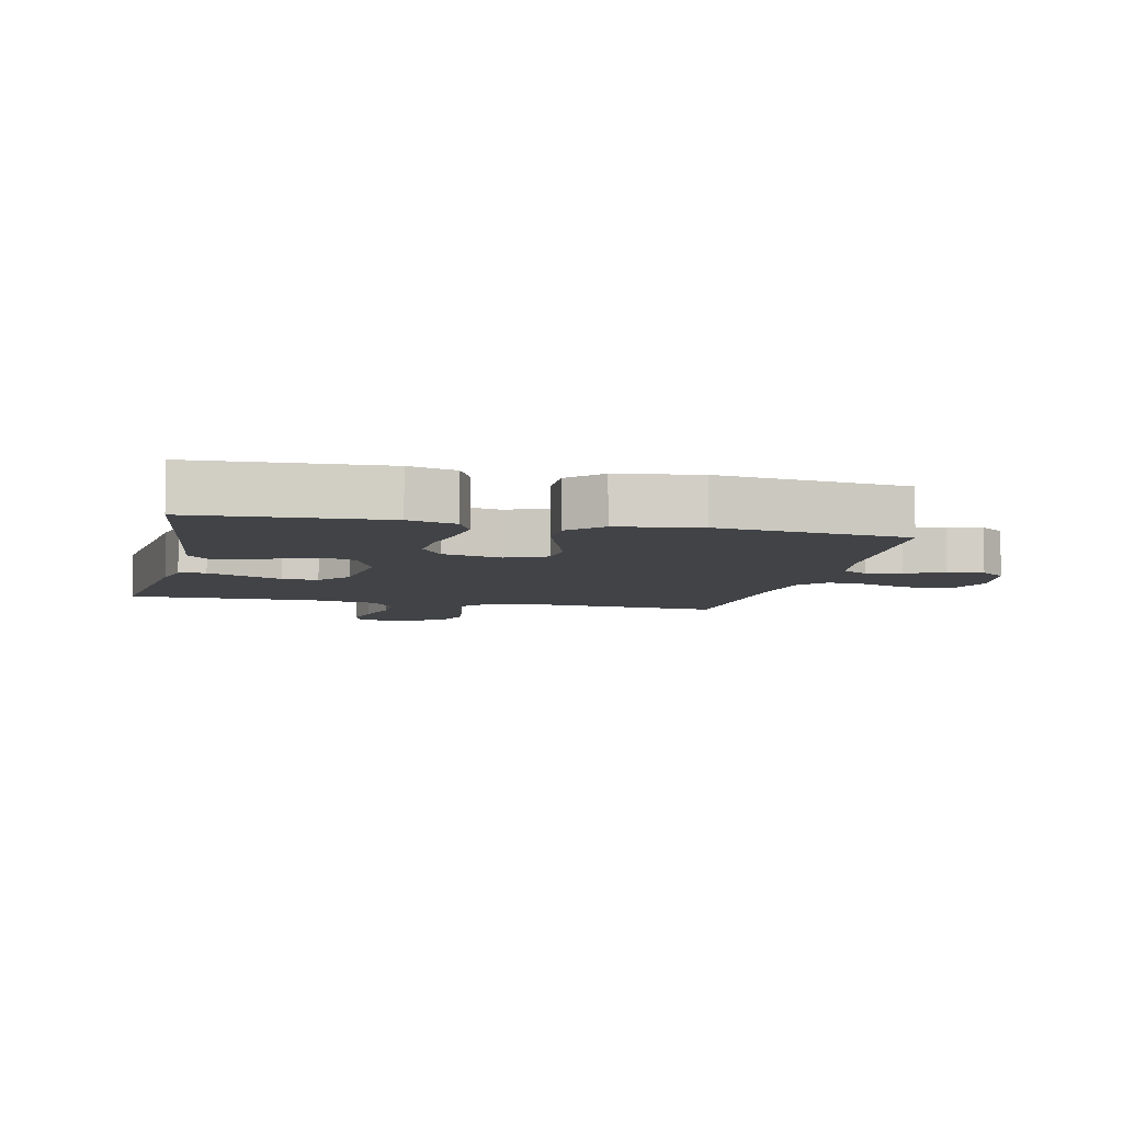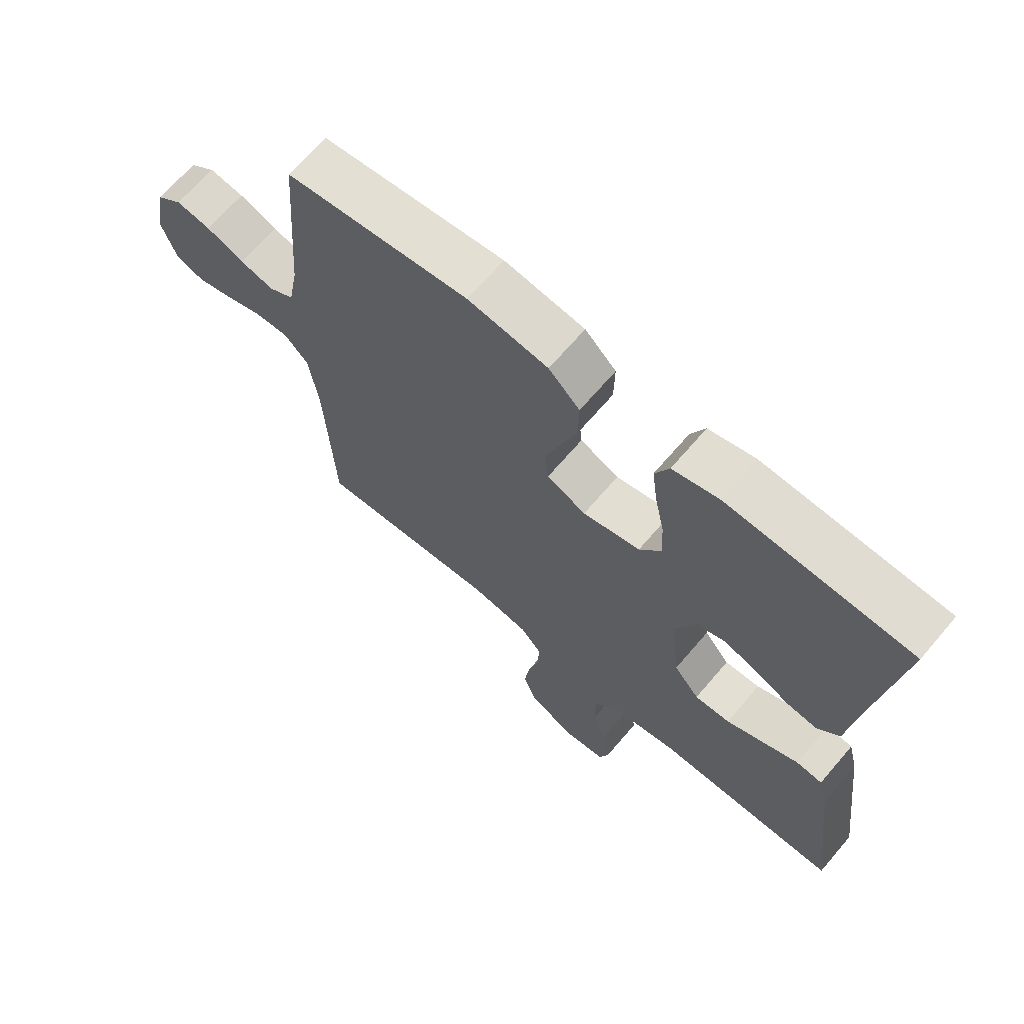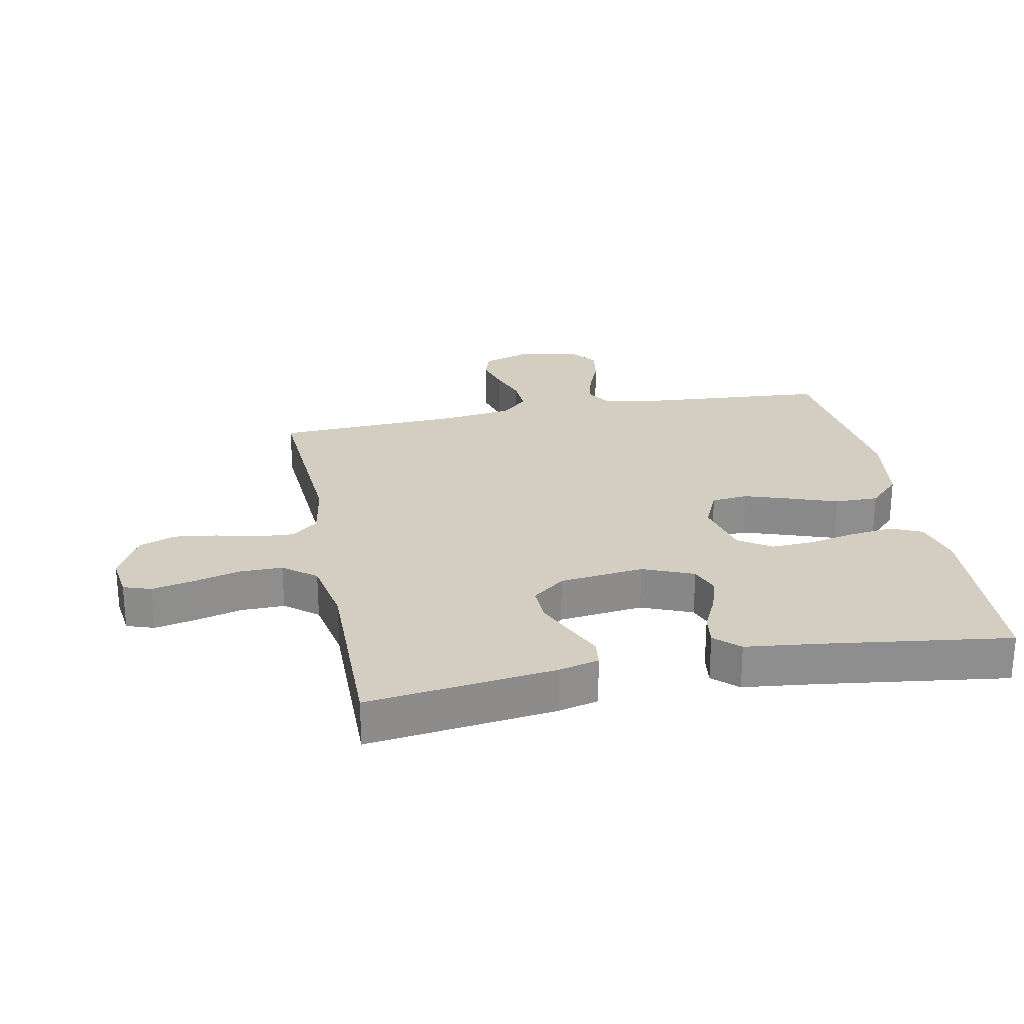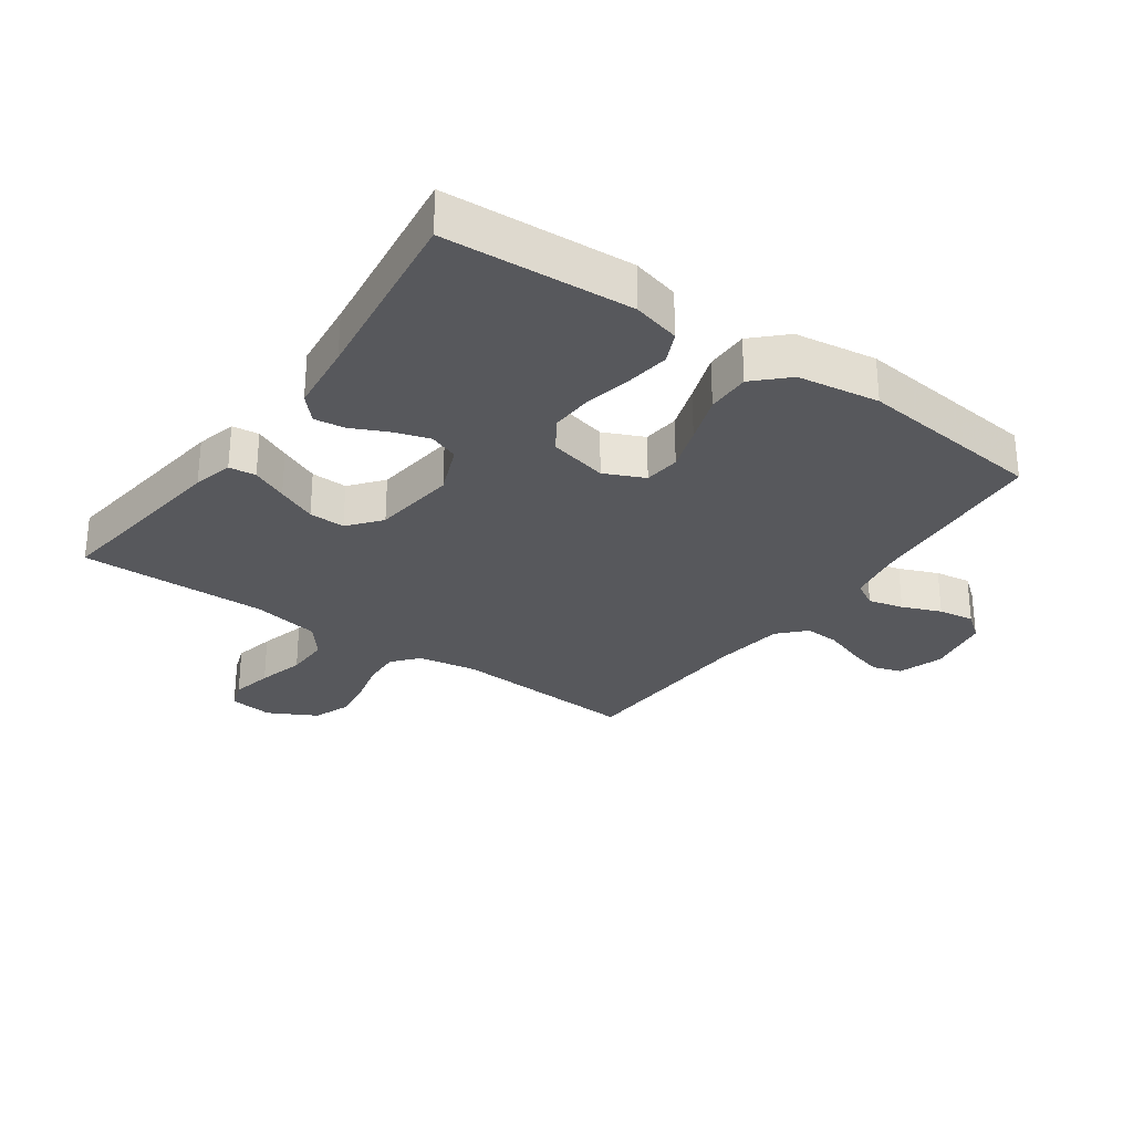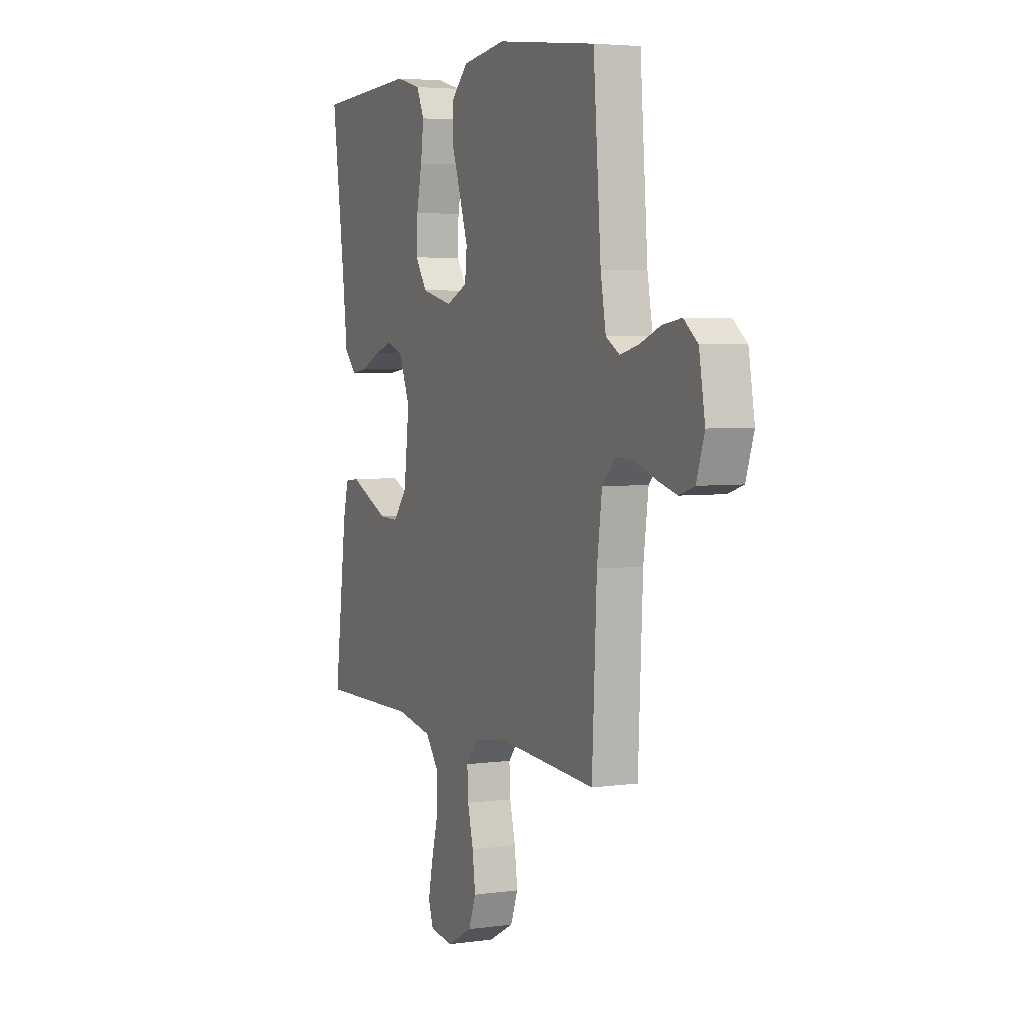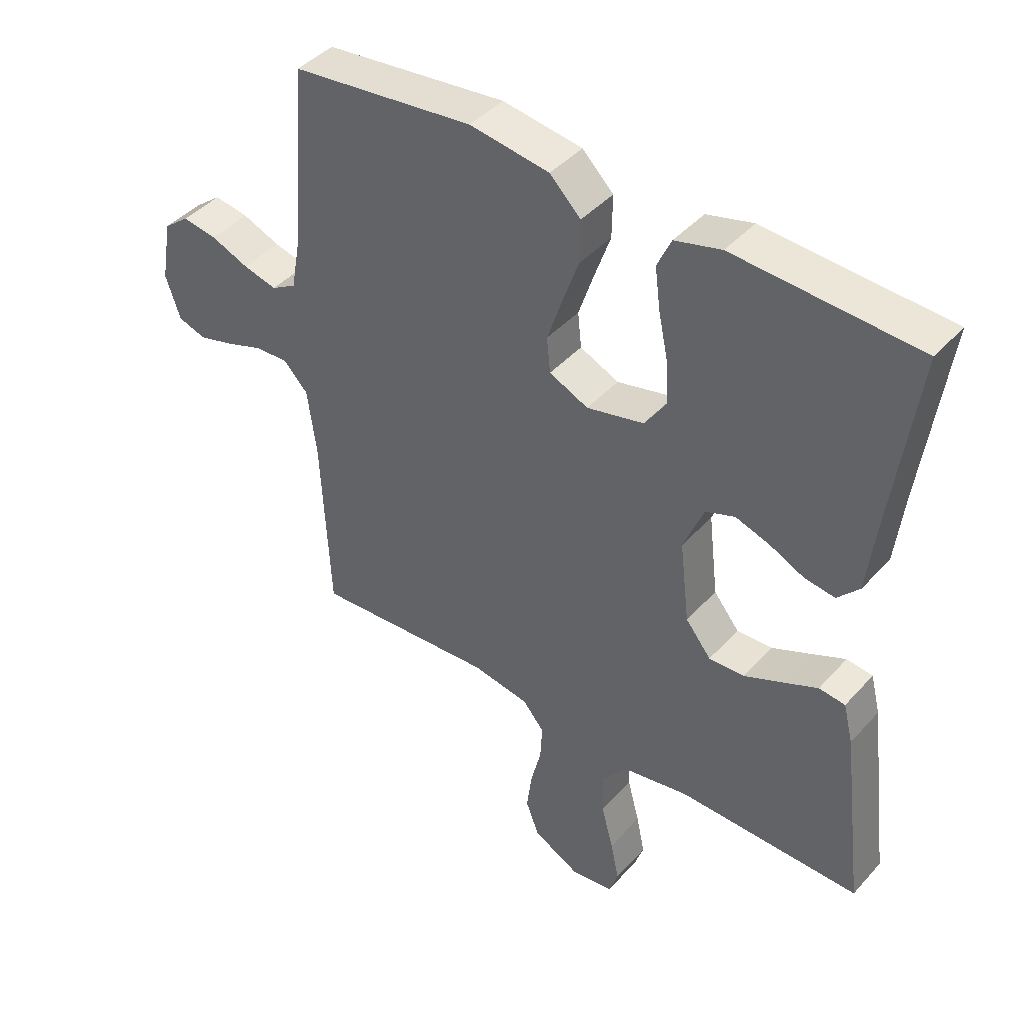
<metadata>
{"format":"obj","ext":"obj","renderer":"f3d","projection":"perspective","resolution":1024,"background":"white","views":[{"elev":-6.9,"azim":-12.8,"up":"+Y"},{"elev":67.6,"azim":-139.5,"up":"+Z"},{"elev":25.3,"azim":-101.1,"up":"+Y"},{"elev":-28.8,"azim":-35.2,"up":"+Y"},{"elev":4.3,"azim":65.8,"up":"+Z"},{"elev":42.7,"azim":-141.8,"up":"+Z"}]}
</metadata>
<code>
v 0.5 0.07 -0.5
v 0.2 0.07 -0.48
v 0.105 0.07 -0.496
v 0.07 0.07 -0.538
v 0.073 0.07 -0.597
v 0.09 0.07 -0.665
v 0.099 0.07 -0.733
v 0.077 0.07 -0.791
v 0 0.07 -0.832
v -0.07 0.07 -0.823
v -0.085 0.07 -0.779
v -0.071 0.07 -0.713
v -0.051 0.07 -0.638
v -0.05 0.07 -0.568
v -0.091 0.07 -0.516
v -0.2 0.07 -0.496
v -0.5 0.07 -0.5
v -0.462 0.07 -0.2
v -0.446 0.07 -0.136
v -0.403 0.07 -0.131
v -0.346 0.07 -0.157
v -0.283 0.07 -0.185
v -0.225 0.07 -0.187
v -0.183 0.07 -0.135
v -0.167 0.07 0
v -0.2 0.07 0.081
v -0.248 0.07 0.099
v -0.304 0.07 0.081
v -0.361 0.07 0.054
v -0.411 0.07 0.047
v -0.447 0.07 0.086
v -0.46 0.07 0.2
v -0.5 0.07 0.5
v -0.2 0.07 0.517
v -0.124 0.07 0.497
v -0.101 0.07 0.447
v -0.11 0.07 0.378
v -0.126 0.07 0.302
v -0.129 0.07 0.233
v -0.094 0.07 0.181
v 0 0.07 0.159
v 0.064 0.07 0.188
v 0.07 0.07 0.246
v 0.046 0.07 0.318
v 0.019 0.07 0.395
v 0.018 0.07 0.465
v 0.069 0.07 0.515
v 0.2 0.07 0.534
v 0.5 0.07 0.5
v 0.523 0.07 0.2
v 0.539 0.07 0.112
v 0.58 0.07 0.088
v 0.636 0.07 0.102
v 0.698 0.07 0.127
v 0.755 0.07 0.136
v 0.797 0.07 0.103
v 0.815 0.07 0
v 0.791 0.07 -0.072
v 0.745 0.07 -0.087
v 0.687 0.07 -0.071
v 0.625 0.07 -0.049
v 0.569 0.07 -0.046
v 0.529 0.07 -0.088
v 0.514 0.07 -0.2
v 0.5 0 -0.5
v 0.2 0 -0.48
v 0.105 0 -0.496
v 0.07 0 -0.538
v 0.073 0 -0.597
v 0.09 0 -0.665
v 0.099 0 -0.733
v 0.077 0 -0.791
v 0 0 -0.832
v -0.07 0 -0.823
v -0.085 0 -0.779
v -0.071 0 -0.713
v -0.051 0 -0.638
v -0.05 0 -0.568
v -0.091 0 -0.516
v -0.2 0 -0.496
v -0.5 0 -0.5
v -0.462 0 -0.2
v -0.446 0 -0.136
v -0.403 0 -0.131
v -0.346 0 -0.157
v -0.283 0 -0.185
v -0.225 0 -0.187
v -0.183 0 -0.135
v -0.167 0 0
v -0.2 0 0.081
v -0.248 0 0.099
v -0.304 0 0.081
v -0.361 0 0.054
v -0.411 0 0.047
v -0.447 0 0.086
v -0.46 0 0.2
v -0.5 0 0.5
v -0.2 0 0.517
v -0.124 0 0.497
v -0.101 0 0.447
v -0.11 0 0.378
v -0.126 0 0.302
v -0.129 0 0.233
v -0.094 0 0.181
v 0 0 0.159
v 0.064 0 0.188
v 0.07 0 0.246
v 0.046 0 0.318
v 0.019 0 0.395
v 0.018 0 0.465
v 0.069 0 0.515
v 0.2 0 0.534
v 0.5 0 0.5
v 0.523 0 0.2
v 0.539 0 0.112
v 0.58 0 0.088
v 0.636 0 0.102
v 0.698 0 0.127
v 0.755 0 0.136
v 0.797 0 0.103
v 0.815 0 0
v 0.791 0 -0.072
v 0.745 0 -0.087
v 0.687 0 -0.071
v 0.625 0 -0.049
v 0.569 0 -0.046
v 0.529 0 -0.088
v 0.514 0 -0.2
f 58 59 60 61
f 56 57 58 61
f 56 61 62
f 53 54 55 56
f 52 53 56 62
f 51 52 62 63
f 47 48 49 50
f 44 45 46 47
f 43 44 47 50
f 42 43 50 51
f 35 36 37 38
f 35 38 39
f 32 33 34 35
f 32 35 39
f 31 32 39 40
f 28 29 30 31
f 27 28 31 40
f 18 19 20 21
f 16 17 18 21
f 15 16 21 22
f 14 15 22 23
f 10 11 12 13
f 8 9 10 13
f 8 13 14
f 5 6 7 8
f 4 5 8 14
f 3 4 14 23
f 64 1 2
f 41 42 51 63
f 26 27 40 41
f 25 26 41 63
f 24 25 63 64
f 23 24 64
f 2 3 23 64
f 125 124 123 122
f 125 122 121 120
f 126 125 120
f 120 119 118 117
f 126 120 117 116
f 127 126 116 115
f 114 113 112 111
f 111 110 109 108
f 114 111 108 107
f 115 114 107 106
f 102 101 100 99
f 103 102 99
f 99 98 97 96
f 103 99 96
f 104 103 96 95
f 95 94 93 92
f 104 95 92 91
f 85 84 83 82
f 85 82 81 80
f 86 85 80 79
f 87 86 79 78
f 77 76 75 74
f 77 74 73 72
f 78 77 72
f 72 71 70 69
f 78 72 69 68
f 87 78 68 67
f 66 65 128
f 127 115 106 105
f 105 104 91 90
f 127 105 90 89
f 128 127 89 88
f 128 88 87
f 128 87 67 66
f 1 65 66 2
f 2 66 67 3
f 3 67 68 4
f 4 68 69 5
f 5 69 70 6
f 6 70 71 7
f 7 71 72 8
f 8 72 73 9
f 9 73 74 10
f 10 74 75 11
f 11 75 76 12
f 12 76 77 13
f 13 77 78 14
f 14 78 79 15
f 15 79 80 16
f 16 80 81 17
f 17 81 82 18
f 18 82 83 19
f 19 83 84 20
f 20 84 85 21
f 21 85 86 22
f 22 86 87 23
f 23 87 88 24
f 24 88 89 25
f 25 89 90 26
f 26 90 91 27
f 27 91 92 28
f 28 92 93 29
f 29 93 94 30
f 30 94 95 31
f 31 95 96 32
f 32 96 97 33
f 33 97 98 34
f 34 98 99 35
f 35 99 100 36
f 36 100 101 37
f 37 101 102 38
f 38 102 103 39
f 39 103 104 40
f 40 104 105 41
f 41 105 106 42
f 42 106 107 43
f 43 107 108 44
f 44 108 109 45
f 45 109 110 46
f 46 110 111 47
f 47 111 112 48
f 48 112 113 49
f 49 113 114 50
f 50 114 115 51
f 51 115 116 52
f 52 116 117 53
f 53 117 118 54
f 54 118 119 55
f 55 119 120 56
f 56 120 121 57
f 57 121 122 58
f 58 122 123 59
f 59 123 124 60
f 60 124 125 61
f 61 125 126 62
f 62 126 127 63
f 63 127 128 64
f 64 128 65 1

</code>
